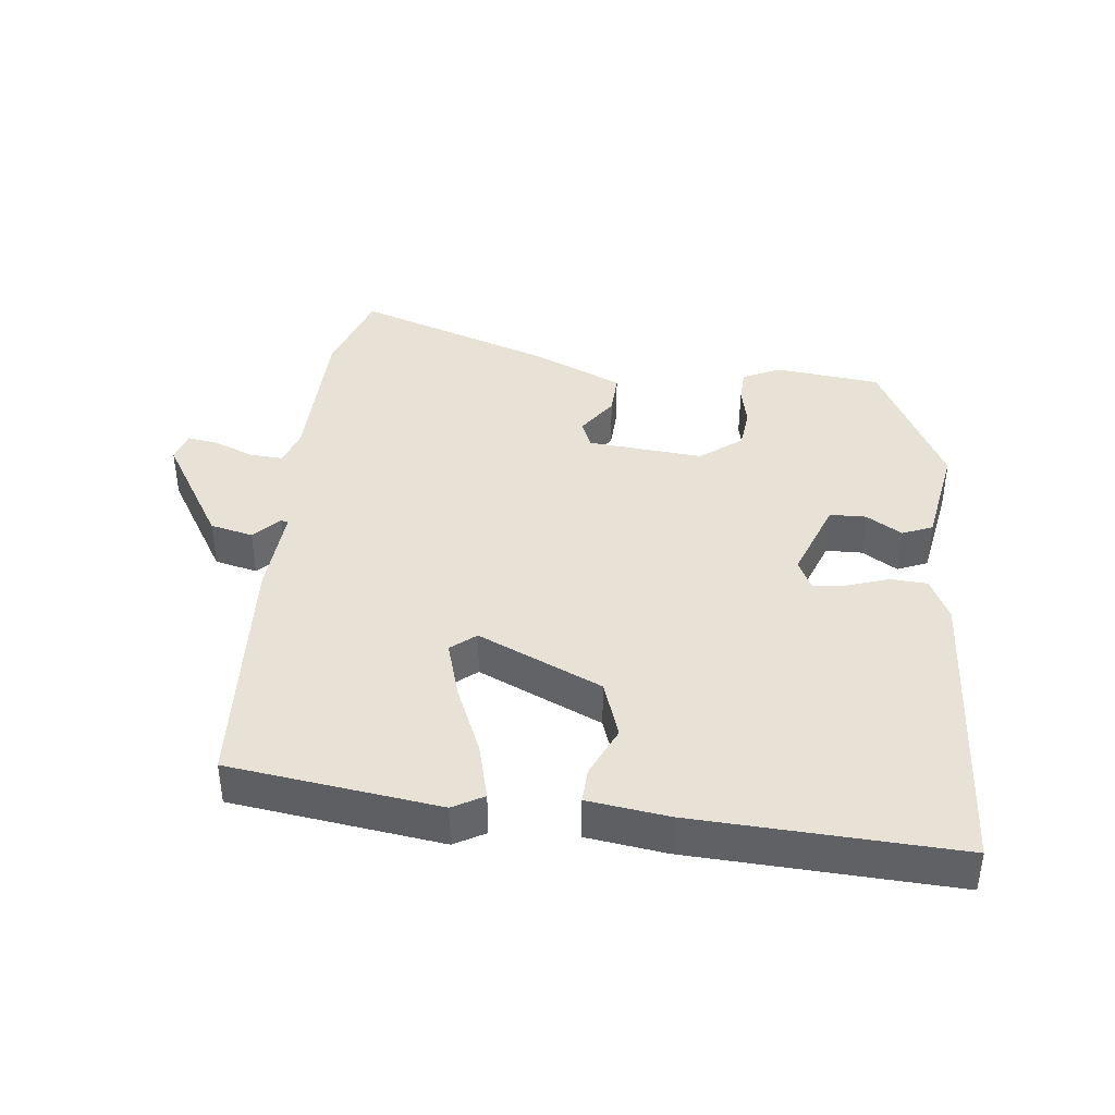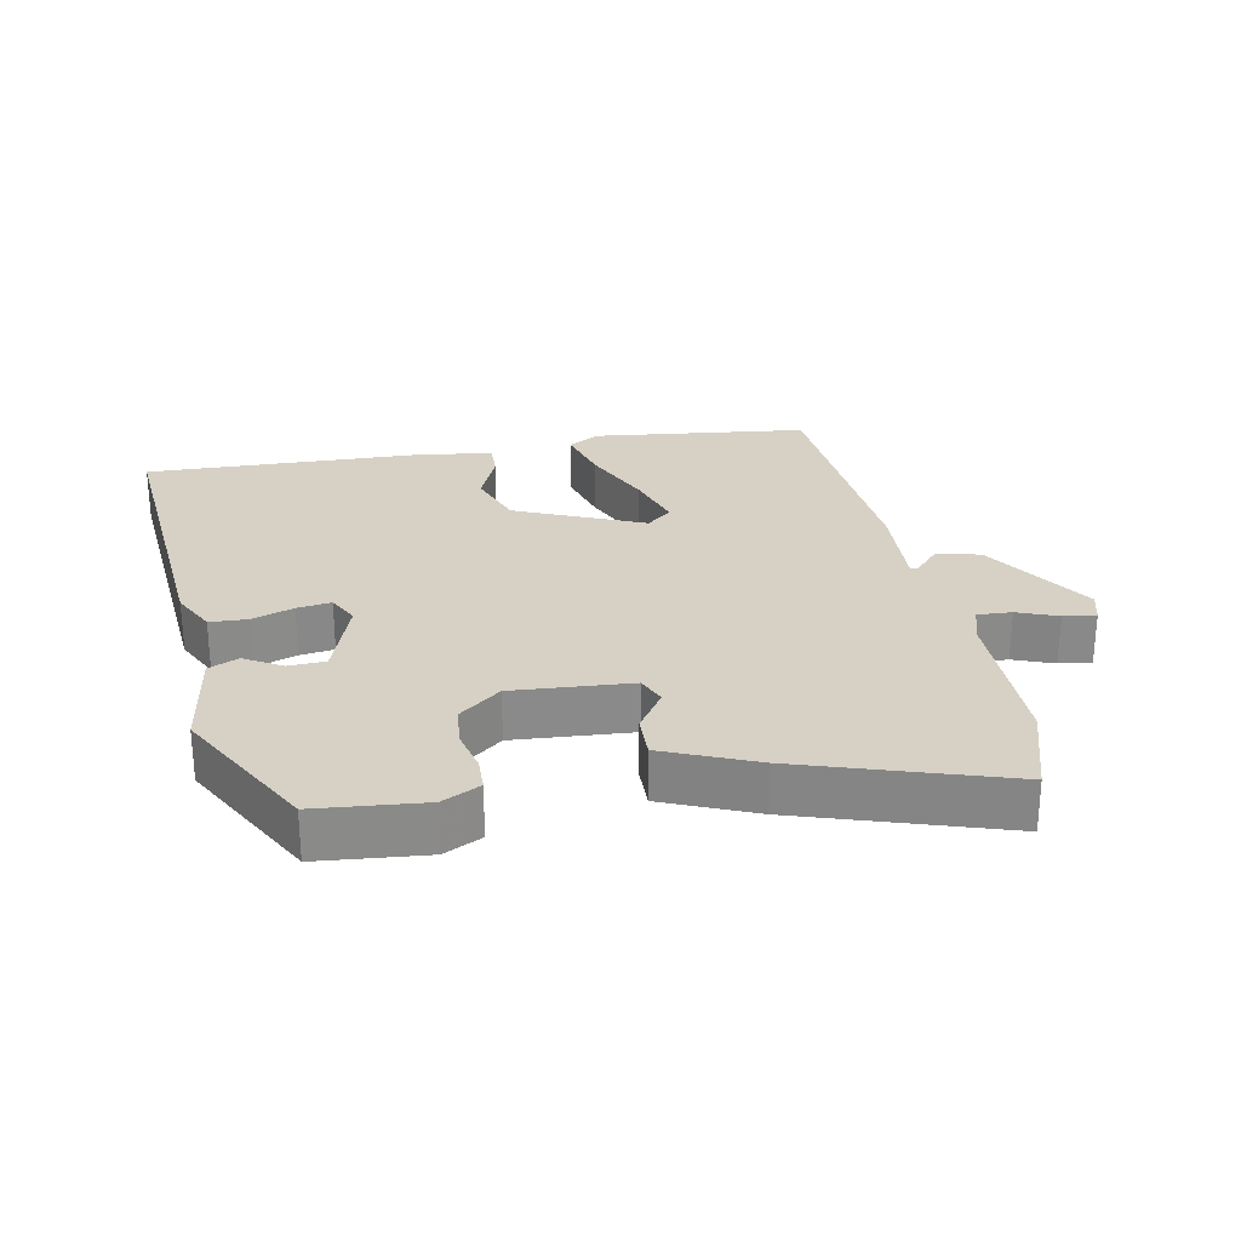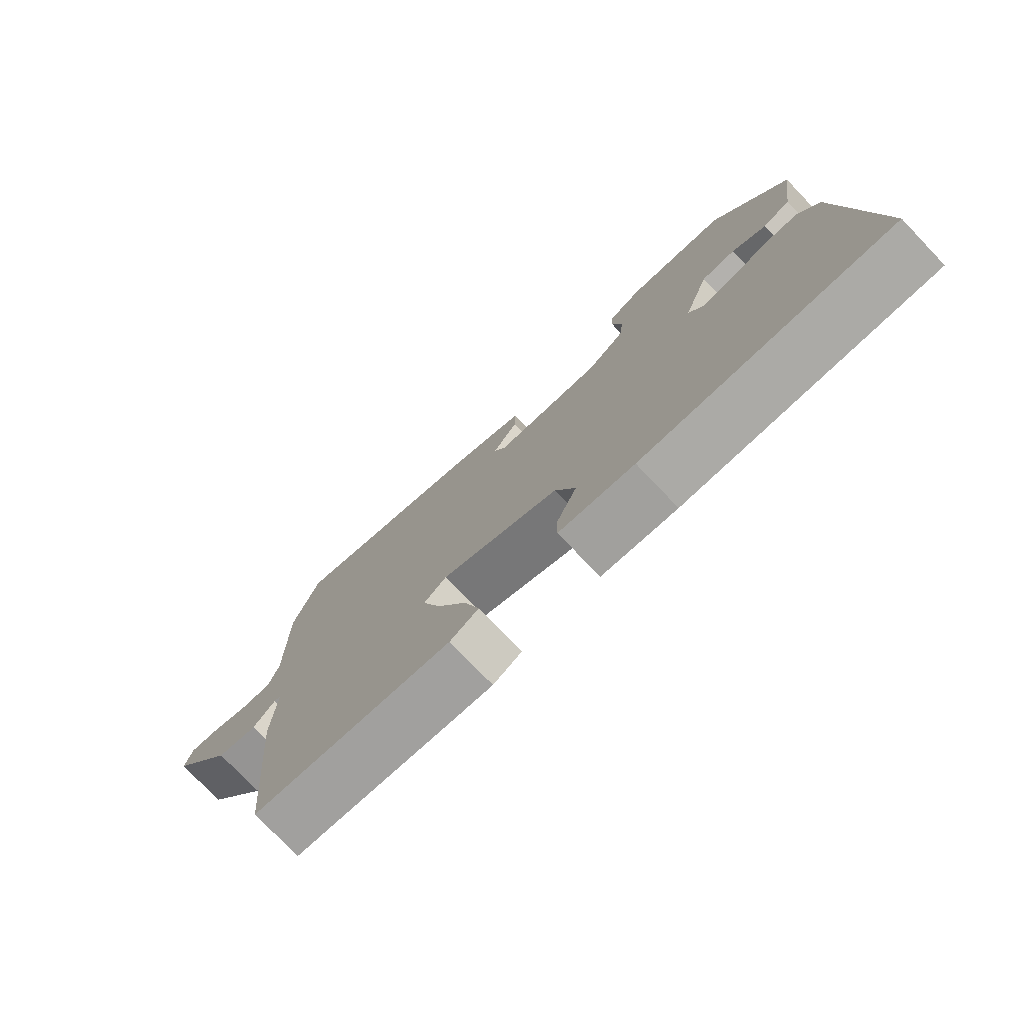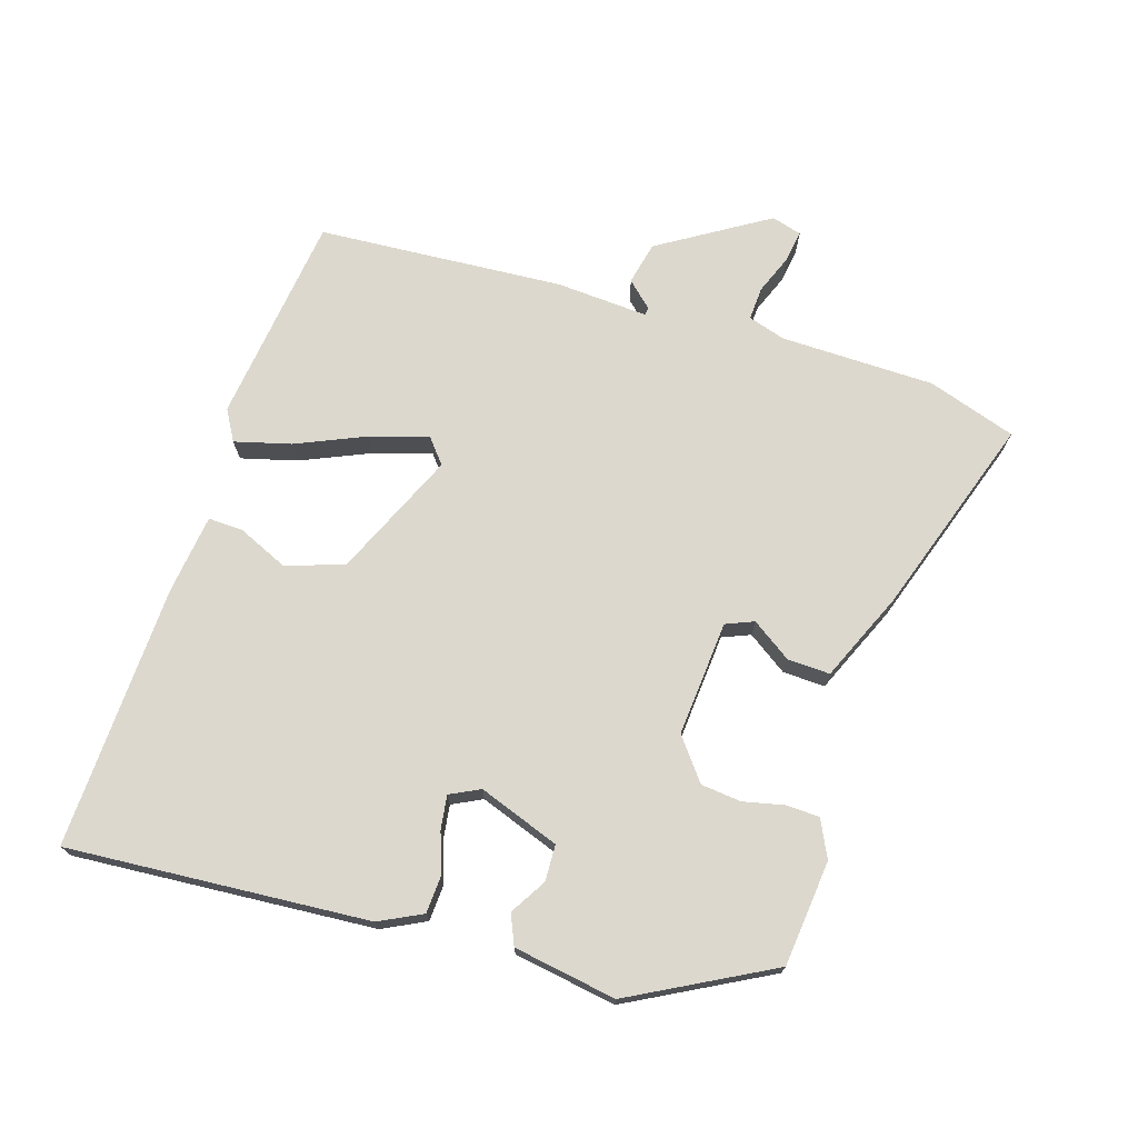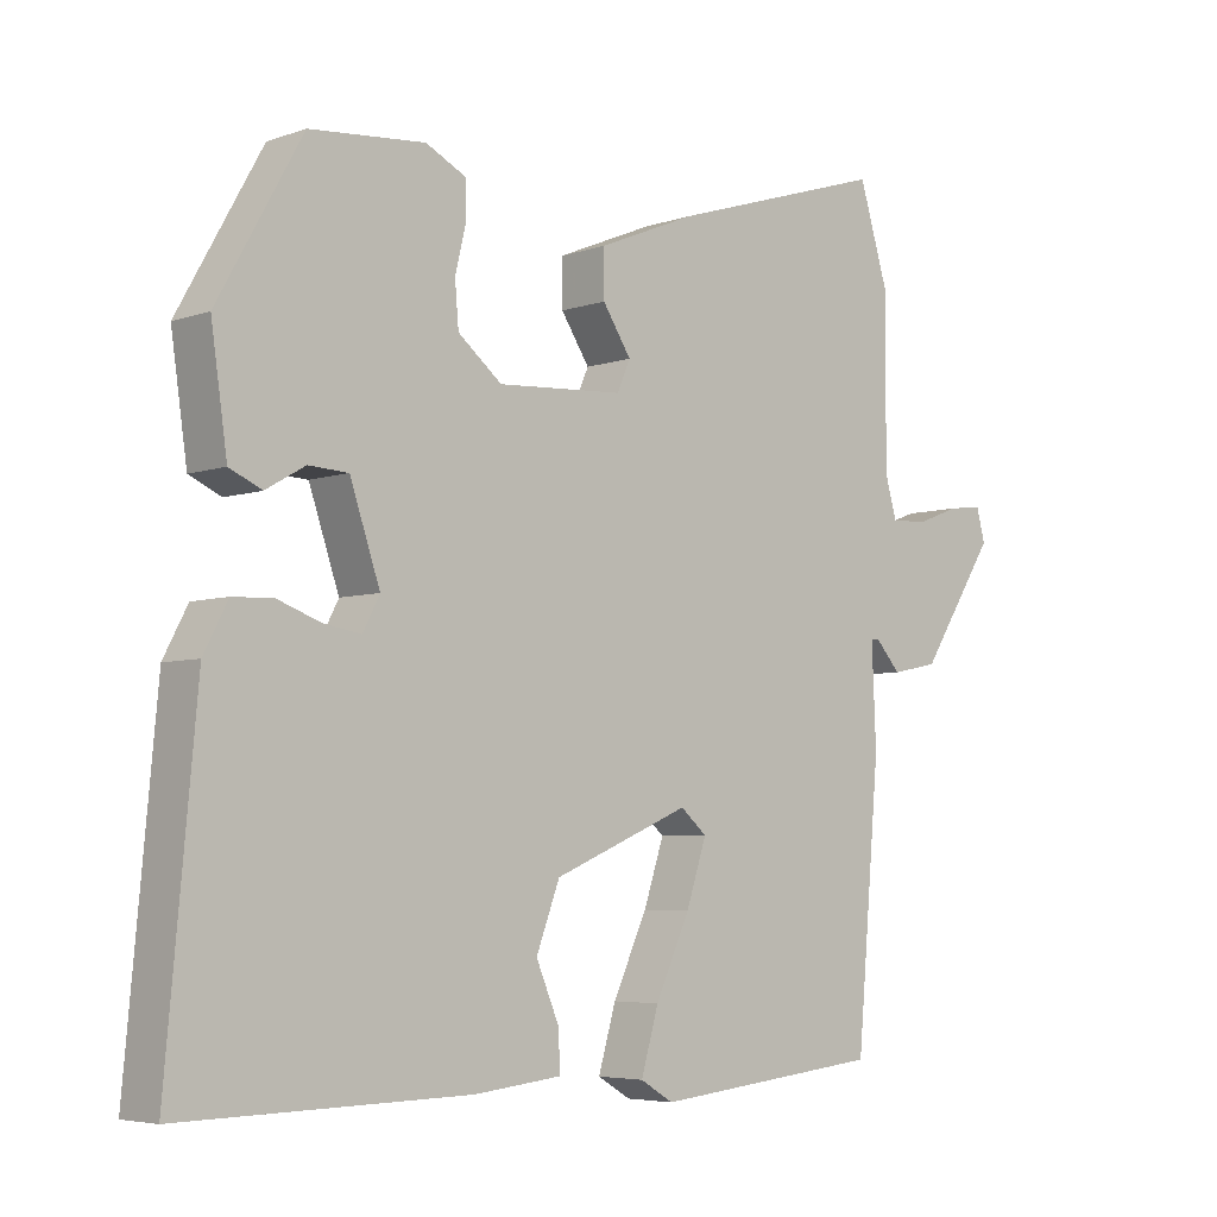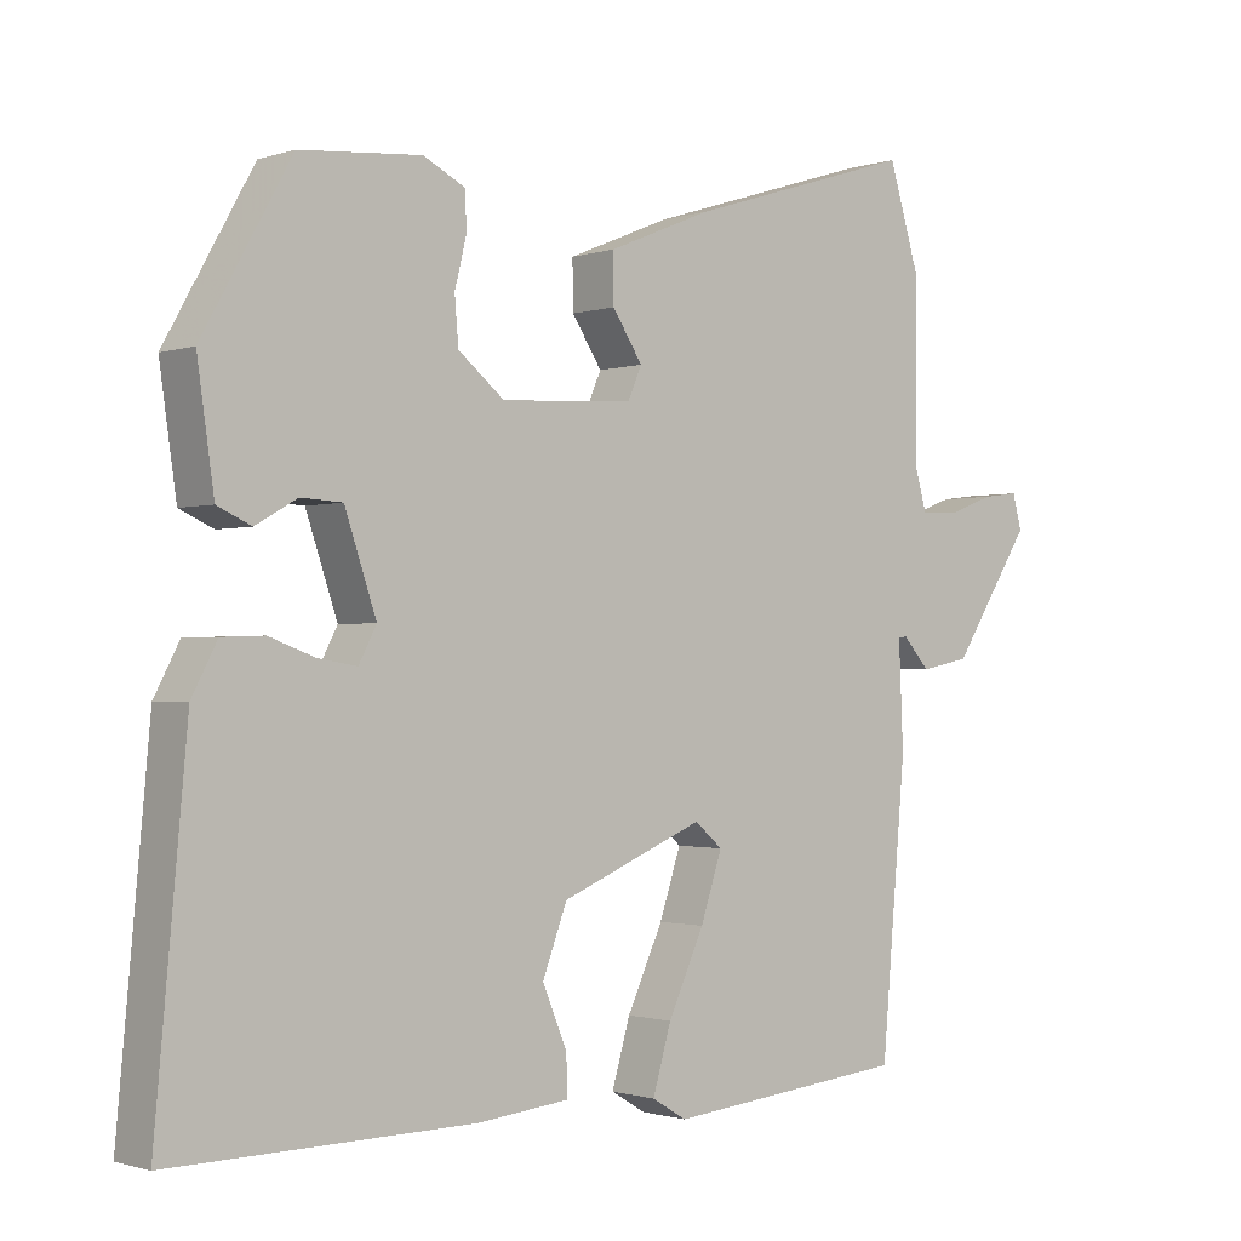
<metadata>
{"format":"obj","ext":"obj","renderer":"f3d","projection":"perspective","resolution":1024,"background":"white","views":[{"elev":40.3,"azim":-172.0,"up":"+Y"},{"elev":27.0,"azim":-10.3,"up":"+Y"},{"elev":-76.7,"azim":-136.2,"up":"+Z"},{"elev":72.5,"azim":-71.4,"up":"+Y"},{"elev":-5.2,"azim":-42.7,"up":"+Z"},{"elev":-1.2,"azim":-40.1,"up":"+Z"}]}
</metadata>
<code>
v 0.463 0.07 -0.5
v 0.15 0.07 -0.533
v 0.105 0.07 -0.506
v 0.129 0.07 -0.423
v 0.176 0.07 -0.321
v 0.204 0.07 -0.236
v 0.168 0.07 -0.205
v -0.018 0.07 -0.283
v -0.05 0.07 -0.368
v -0.018 0.07 -0.444
v -0.017 0.07 -0.496
v -0.136 0.07 -0.509
v -0.528 0.07 -0.516
v -0.487 0.07 -0.069
v -0.454 0.07 -0.006
v -0.399 0.07 -0.004
v -0.339 0.07 -0.026
v -0.289 0.07 -0.034
v -0.266 0.07 0.01
v -0.307 0.07 0.131
v -0.361 0.07 0.134
v -0.415 0.07 0.103
v -0.459 0.07 0.123
v -0.481 0.07 0.276
v -0.366 0.07 0.481
v -0.209 0.07 0.494
v -0.154 0.07 0.466
v -0.153 0.07 0.417
v -0.168 0.07 0.356
v -0.163 0.07 0.296
v -0.103 0.07 0.247
v 0.069 0.07 0.257
v 0.087 0.07 0.298
v 0.048 0.07 0.358
v 0.047 0.07 0.421
v 0.181 0.07 0.476
v 0.479 0.07 0.569
v 0.519 0.07 0.437
v 0.518 0.07 0.208
v 0.534 0.07 0.152
v 0.584 0.07 0.154
v 0.643 0.07 0.176
v 0.69 0.07 0.182
v 0.702 0.07 0.137
v 0.599 0.07 -0.022
v 0.535 0.07 -0.035
v 0.5 0.07 0.004
v 0.489 0.07 0.002
v 0.495 0.07 -0.134
v 0.463 0 -0.5
v 0.15 0 -0.533
v 0.105 0 -0.506
v 0.129 0 -0.423
v 0.176 0 -0.321
v 0.204 0 -0.236
v 0.168 0 -0.205
v -0.018 0 -0.283
v -0.05 0 -0.368
v -0.018 0 -0.444
v -0.017 0 -0.496
v -0.136 0 -0.509
v -0.528 0 -0.516
v -0.487 0 -0.069
v -0.454 0 -0.006
v -0.399 0 -0.004
v -0.339 0 -0.026
v -0.289 0 -0.034
v -0.266 0 0.01
v -0.307 0 0.131
v -0.361 0 0.134
v -0.415 0 0.103
v -0.459 0 0.123
v -0.481 0 0.276
v -0.366 0 0.481
v -0.209 0 0.494
v -0.154 0 0.466
v -0.153 0 0.417
v -0.168 0 0.356
v -0.163 0 0.296
v -0.103 0 0.247
v 0.069 0 0.257
v 0.087 0 0.298
v 0.048 0 0.358
v 0.047 0 0.421
v 0.181 0 0.476
v 0.479 0 0.569
v 0.519 0 0.437
v 0.518 0 0.208
v 0.534 0 0.152
v 0.584 0 0.154
v 0.643 0 0.176
v 0.69 0 0.182
v 0.702 0 0.137
v 0.599 0 -0.022
v 0.535 0 -0.035
v 0.5 0 0.004
v 0.489 0 0.002
v 0.495 0 -0.134
f 3 4 5
f 2 3 5
f 1 2 5
f 49 1 5
f 48 49 5
f 45 46 47
f 44 45 47
f 43 44 47
f 42 43 47
f 41 42 47
f 40 41 47 48
f 48 5 6
f 40 48 6
f 39 40 6
f 37 38 39
f 36 37 39
f 35 36 39
f 34 35 39
f 33 34 39
f 39 6 7
f 33 39 7
f 32 33 7
f 27 28 29
f 26 27 29
f 25 26 29
f 24 25 29
f 23 24 29
f 22 23 29
f 21 22 29
f 20 21 29 30
f 19 20 30 31
f 15 16 17
f 14 15 17
f 13 14 17
f 12 13 17
f 11 12 17
f 10 11 17
f 9 10 17
f 8 9 17 18
f 19 31 32
f 18 19 32
f 8 18 32
f 7 8 32
f 54 53 52
f 54 52 51
f 54 51 50
f 54 50 98
f 54 98 97
f 96 95 94
f 96 94 93
f 96 93 92
f 96 92 91
f 96 91 90
f 97 96 90 89
f 55 54 97
f 55 97 89
f 55 89 88
f 88 87 86
f 88 86 85
f 88 85 84
f 88 84 83
f 88 83 82
f 56 55 88
f 56 88 82
f 56 82 81
f 78 77 76
f 78 76 75
f 78 75 74
f 78 74 73
f 78 73 72
f 78 72 71
f 78 71 70
f 79 78 70 69
f 80 79 69 68
f 66 65 64
f 66 64 63
f 66 63 62
f 66 62 61
f 66 61 60
f 66 60 59
f 66 59 58
f 67 66 58 57
f 81 80 68
f 81 68 67
f 81 67 57
f 81 57 56
f 1 50 51 2
f 2 51 52 3
f 3 52 53 4
f 4 53 54 5
f 5 54 55 6
f 6 55 56 7
f 7 56 57 8
f 8 57 58 9
f 9 58 59 10
f 10 59 60 11
f 11 60 61 12
f 12 61 62 13
f 13 62 63 14
f 14 63 64 15
f 15 64 65 16
f 16 65 66 17
f 17 66 67 18
f 18 67 68 19
f 19 68 69 20
f 20 69 70 21
f 21 70 71 22
f 22 71 72 23
f 23 72 73 24
f 24 73 74 25
f 25 74 75 26
f 26 75 76 27
f 27 76 77 28
f 28 77 78 29
f 29 78 79 30
f 30 79 80 31
f 31 80 81 32
f 32 81 82 33
f 33 82 83 34
f 34 83 84 35
f 35 84 85 36
f 36 85 86 37
f 37 86 87 38
f 38 87 88 39
f 39 88 89 40
f 40 89 90 41
f 41 90 91 42
f 42 91 92 43
f 43 92 93 44
f 44 93 94 45
f 45 94 95 46
f 46 95 96 47
f 47 96 97 48
f 48 97 98 49
f 49 98 50 1

</code>
